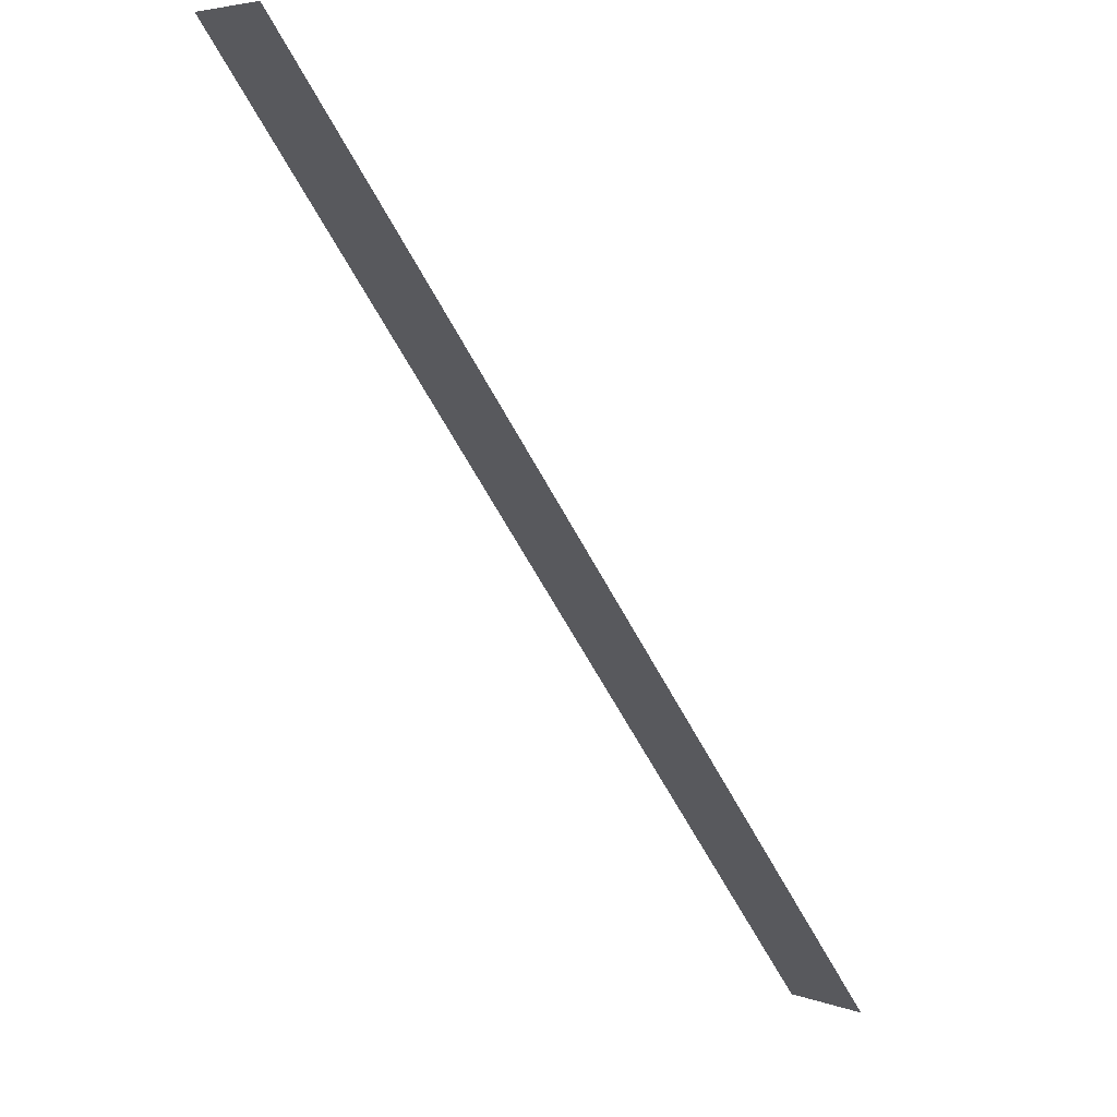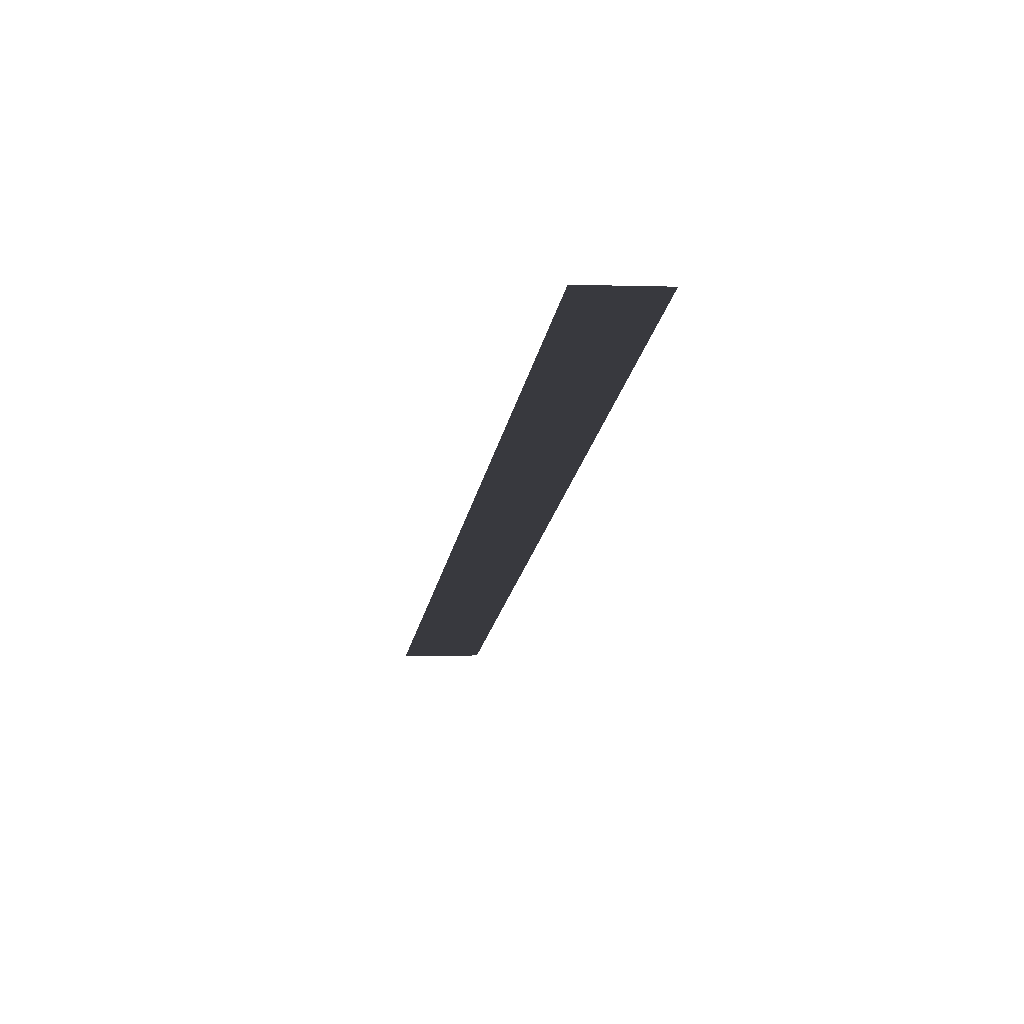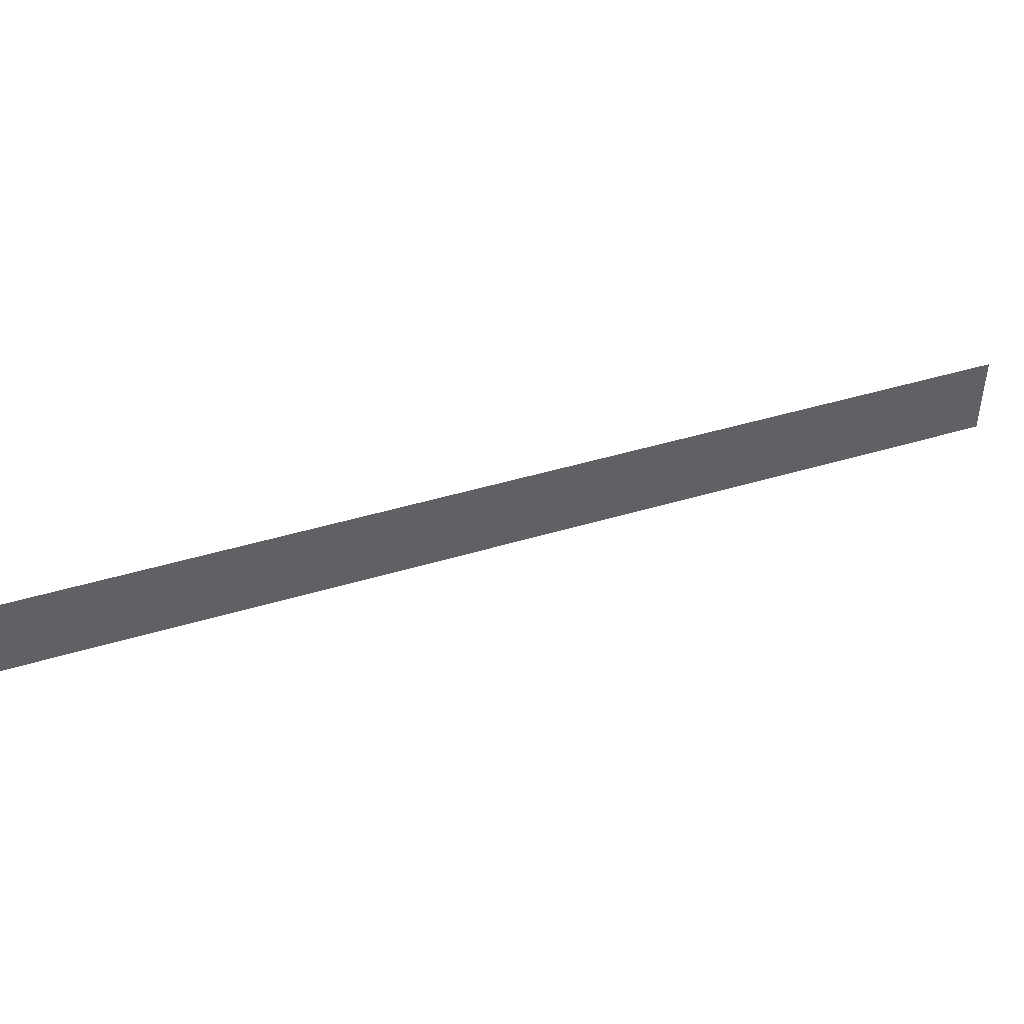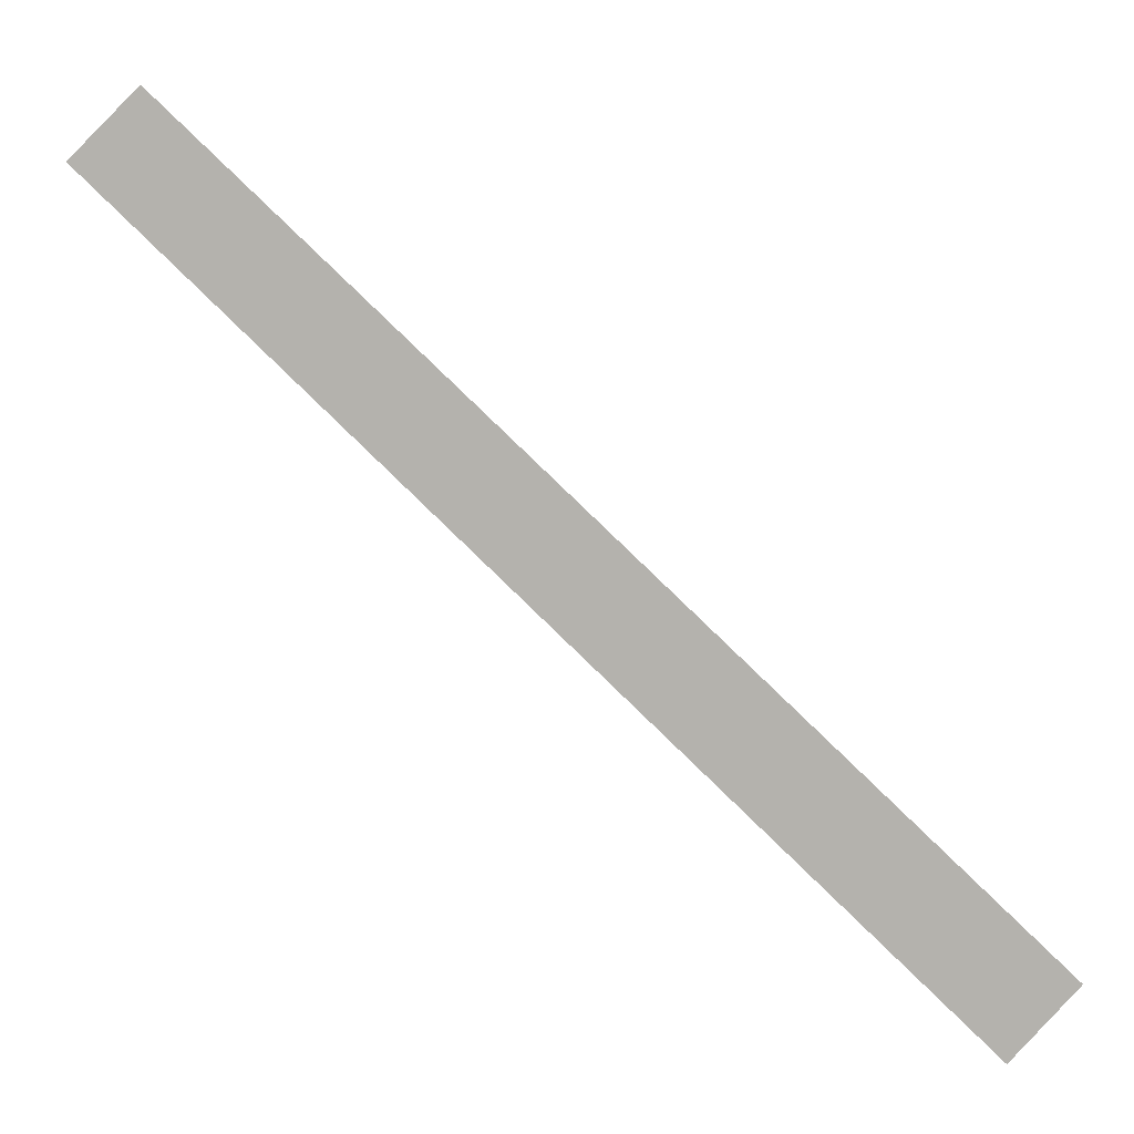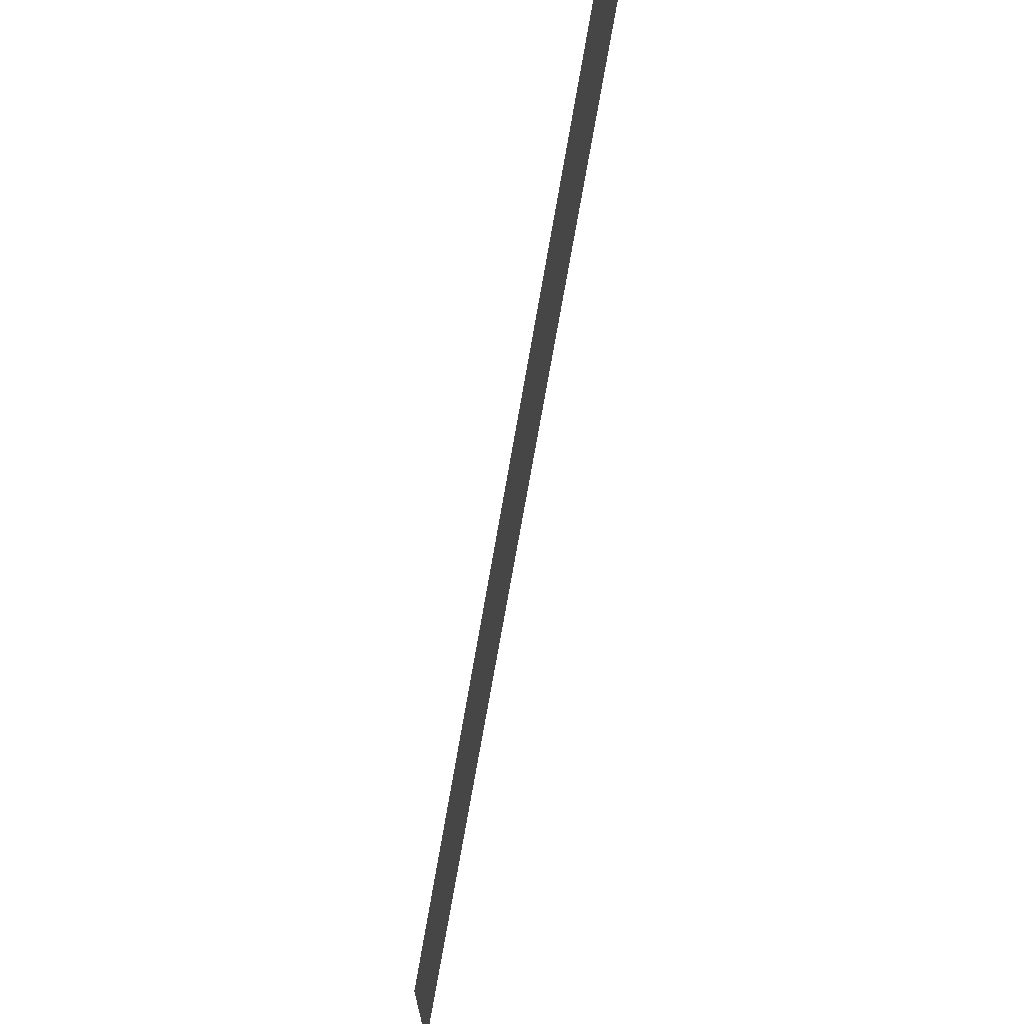
<metadata>
{"format":"obj","ext":"obj","renderer":"f3d","projection":"perspective","resolution":1024,"background":"white","views":[{"elev":71.7,"azim":25.3,"up":"+Z"},{"elev":0.0,"azim":-55.0,"up":"+Y"},{"elev":-45.4,"azim":-135.1,"up":"+Y"},{"elev":10.6,"azim":-11.9,"up":"+Z"},{"elev":67.7,"azim":76.5,"up":"+Z"}]}
</metadata>
<code>
v  0.5442  0.01 -0.4558
v  0.4558  0.01 -0.5442
v -0.5442  0.51  0.4558
v -0.4558  0.51  0.5442
f 1 2 3 4

</code>
